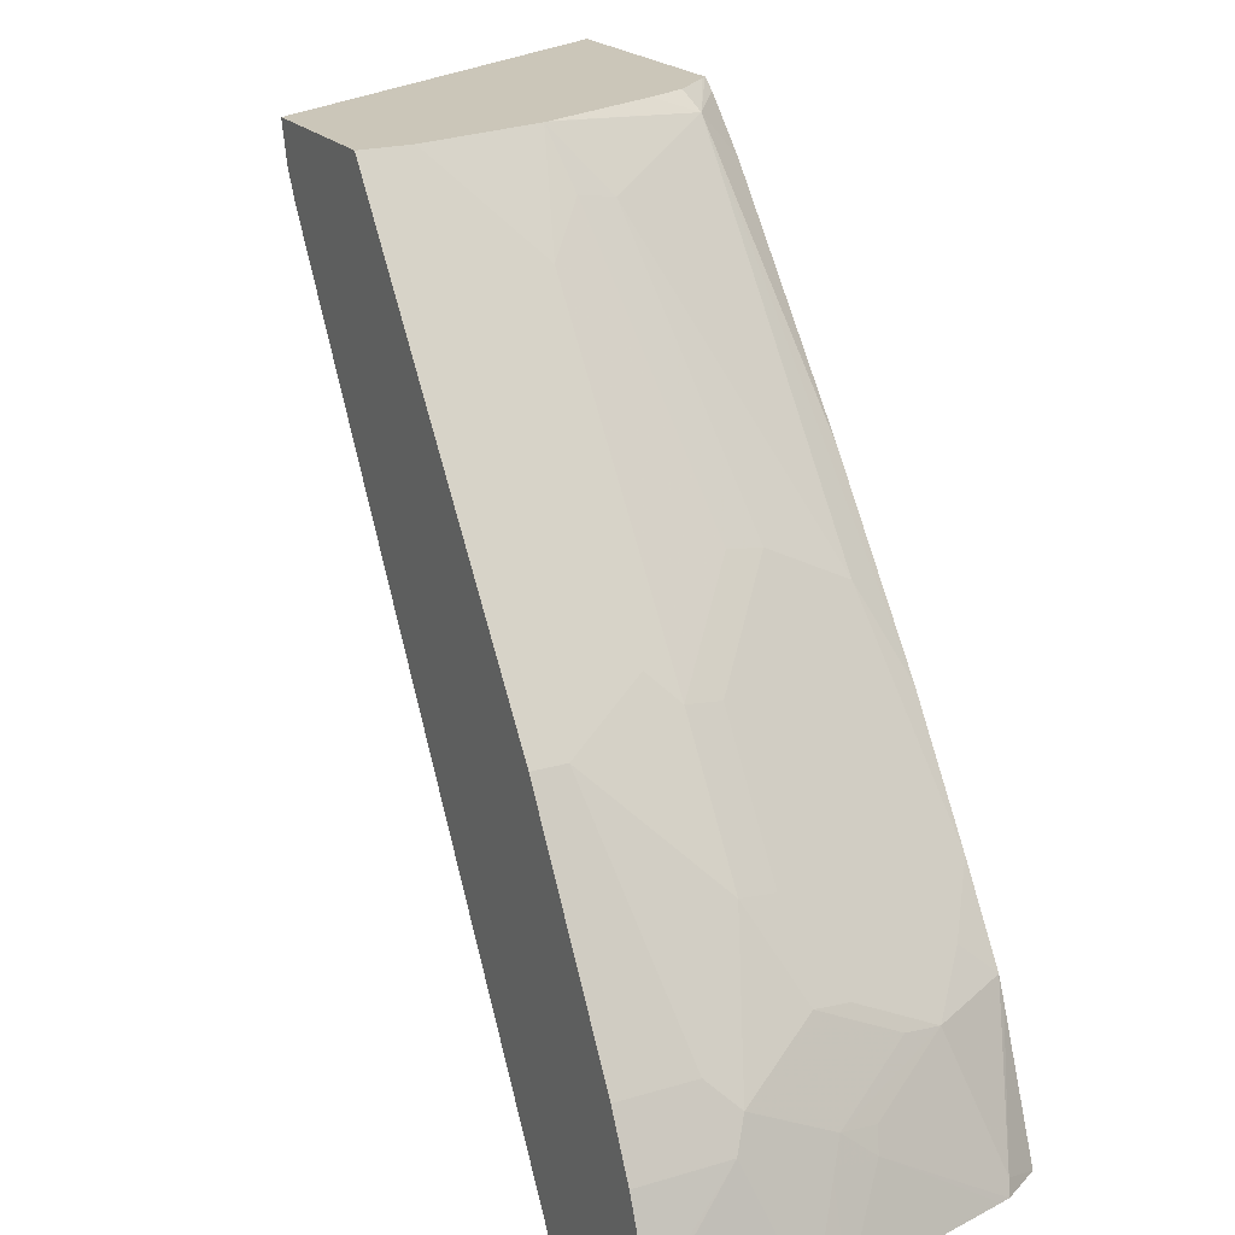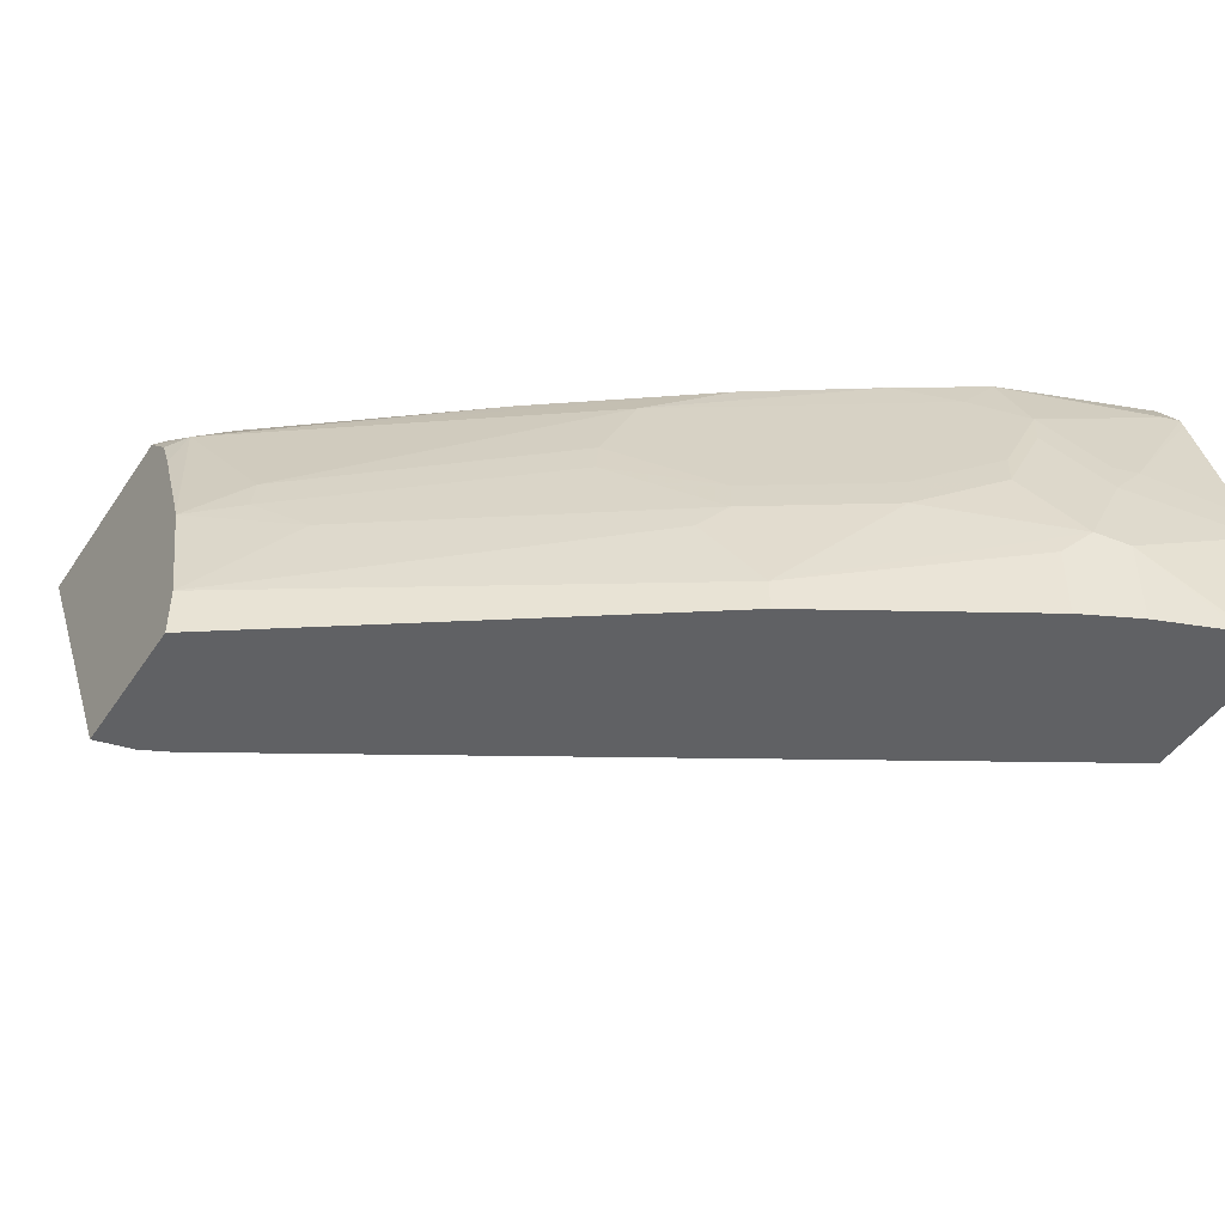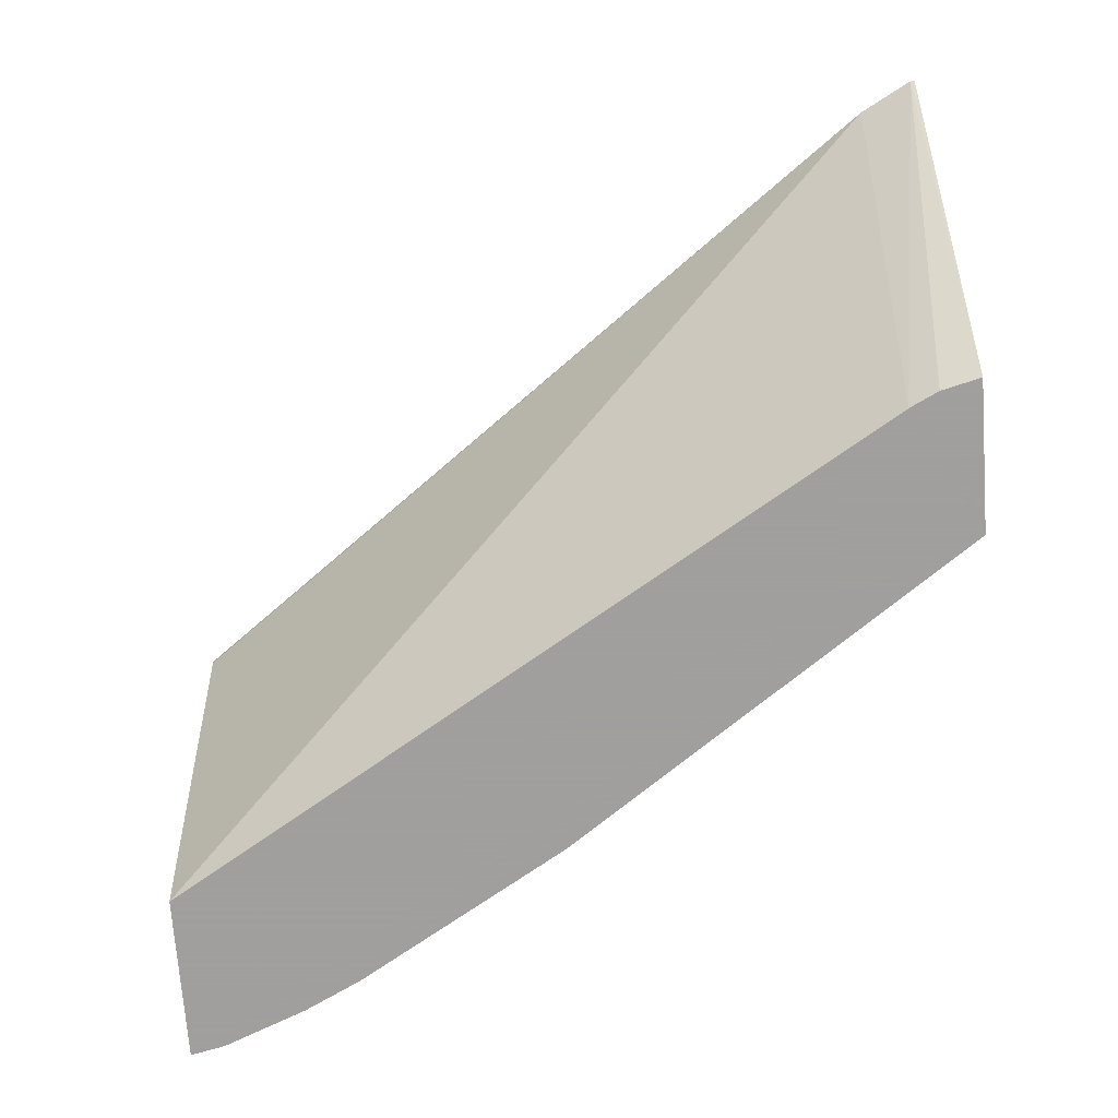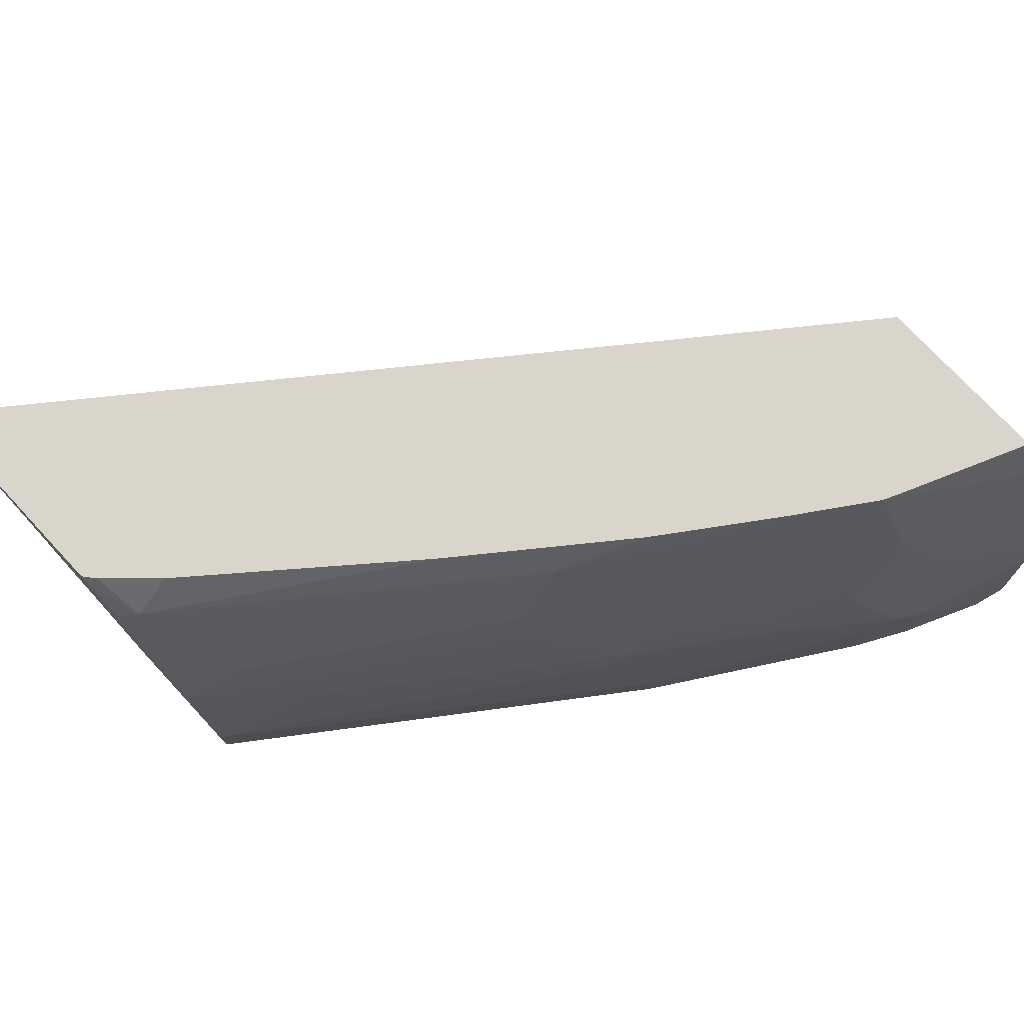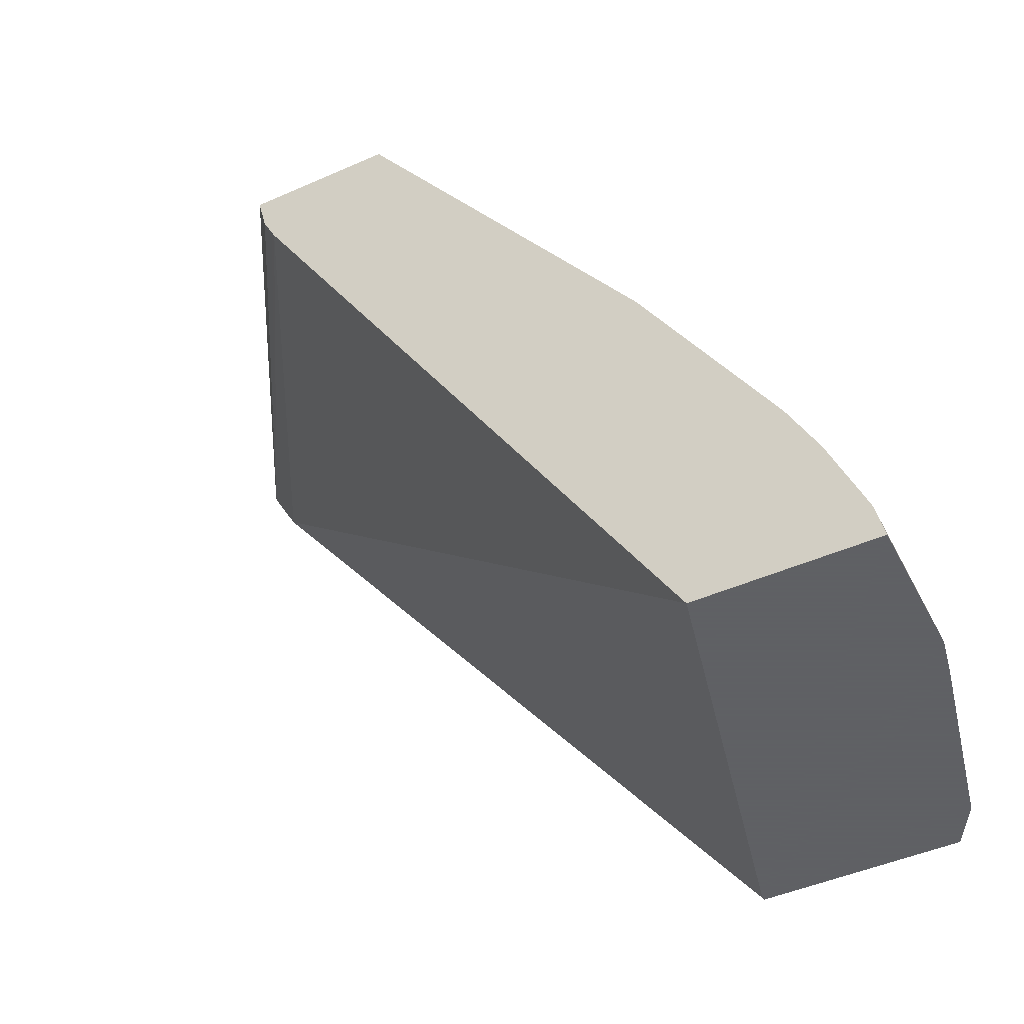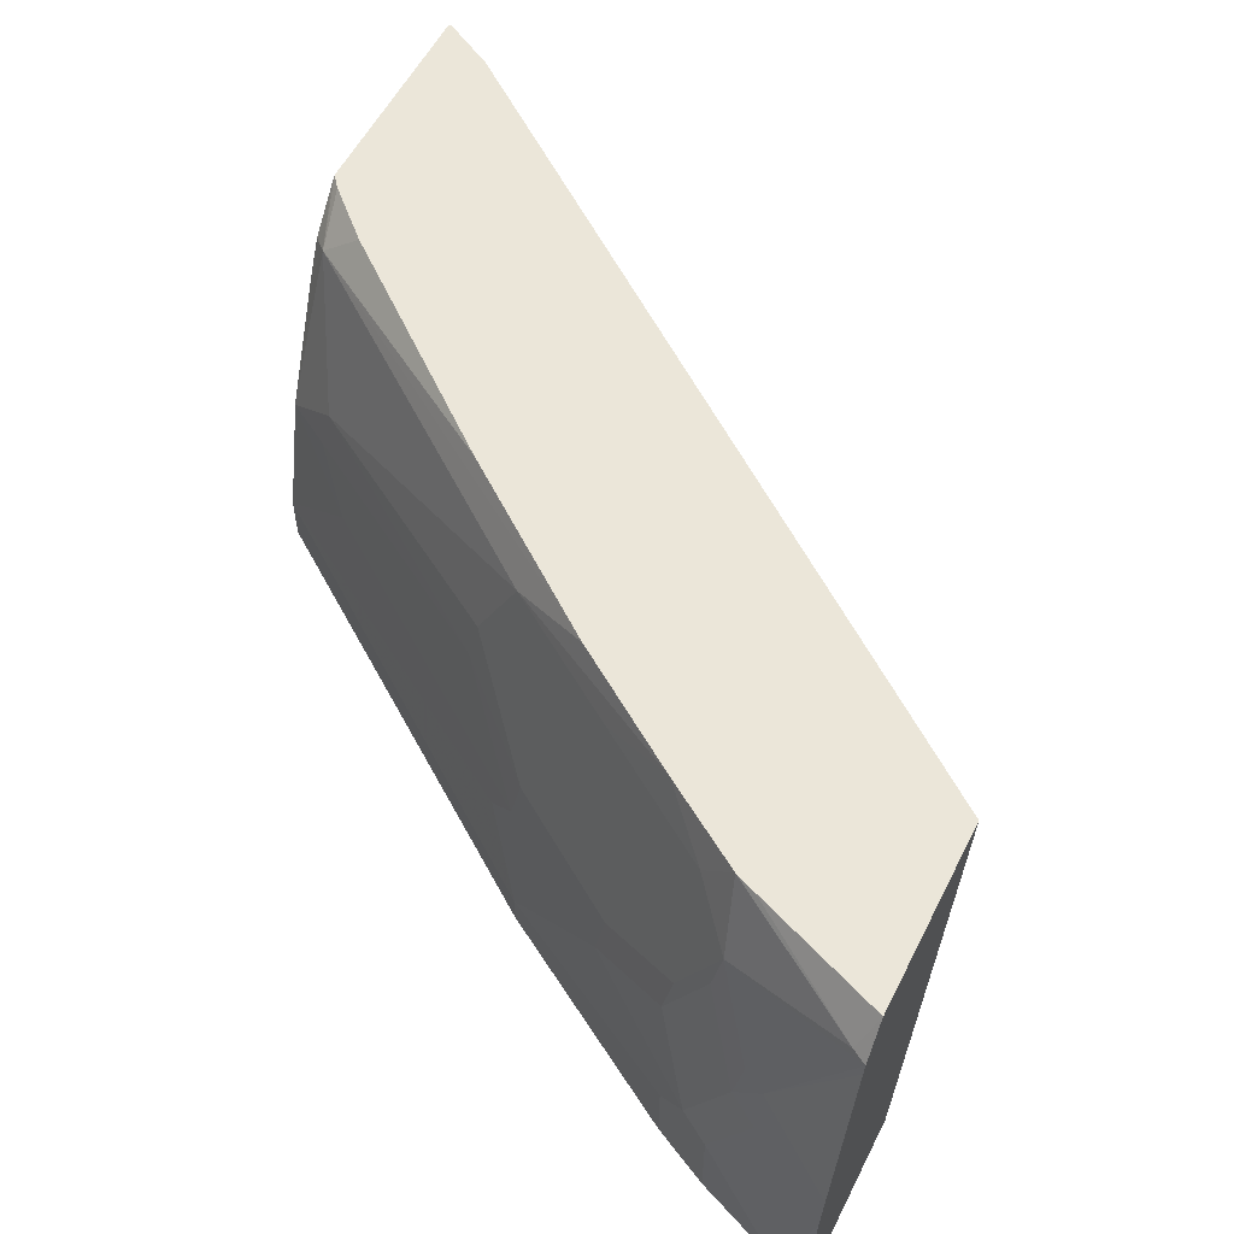
<metadata>
{"format":"obj","ext":"obj","renderer":"f3d","projection":"perspective","resolution":1024,"background":"white","views":[{"elev":20.9,"azim":61.8,"up":"+Z"},{"elev":-46.8,"azim":57.8,"up":"+Y"},{"elev":-71.5,"azim":-85.8,"up":"+Y"},{"elev":74.7,"azim":47.1,"up":"+Y"},{"elev":-45.3,"azim":27.2,"up":"+Z"},{"elev":56.7,"azim":116.8,"up":"+Y"}]}
</metadata>
<code>
v 0.3086 0.2265 0.368
v 0.3086 0.2477 0.368
v 0.2467 0.2265 0.368
v 0.4281 0.2265 0.1994
v 0.3226 0.2756 0.3401
v 0.2959 0.3003 0.368
v 0.4281 0.2404 0.1994
v 0.4105 0.2756 0.217
v 0.1569 0.3891 0.368
v 0.1573 0.3891 0.3663
v 0.2507 0.2265 0.3518
v 0.4808 0.2265 0.1114
v 0.3284 0.2873 0.3284
v 0.4163 0.2873 0.2052
v 0.295 0.3025 0.368
v 0.3108 0.3049 0.346
v 0.3079 0.321 0.343
v 0.2727 0.3738 0.3606
v 0.4808 0.258 0.1114
v 0.4867 0.2698 0.09971
v 0.4515 0.2873 0.1525
v 0.2484 0.3891 0.368
v 0.169 0.3891 0.3449
v 0.2566 0.2265 0.3401
v 0.2551 0.2265 0.343
v 0.4926 0.2265 0.08799
v 0.4134 0.3035 0.2023
v 0.3812 0.3225 0.2404
v 0.2734 0.3533 0.368
v 0.3782 0.3387 0.2375
v 0.3782 0.3738 0.2199
v 0.2727 0.3891 0.343
v 0.2536 0.3891 0.3637
v 0.2514 0.3859 0.368
v 0.2654 0.3702 0.368
v 0.3958 0.3891 0.1848
v 0.343 0.3891 0.2551
v 0.4926 0.2639 0.08799
v 0.4867 0.3049 0.08212
v 0.4691 0.3049 0.1173
v 0.4486 0.3035 0.1496
v 0.3987 0.387 0.03821
v 0.4398 0.2265 0.03821
v 0.3987 0.3891 0.03821
v 0.5053 0.2265 0.05648
v 0.4134 0.3387 0.1848
v 0.4134 0.3738 0.1672
v 0.4295 0.3891 0.135
v 0.4926 0.2991 0.0704
v 0.5068 0.2265 0.0528
v 0.5087 0.283 0.03821
v 0.4882 0.3189 0.0704
v 0.4838 0.321 0.07918
v 0.4662 0.3562 0.09677
v 0.4691 0.3401 0.09971
v 0.4662 0.321 0.1144
v 0.51 0.2265 0.03821
v 0.4764 0.3891 0.03821
v 0.4486 0.3738 0.1144
v 0.4518 0.3891 0.1007
v 0.5054 0.2977 0.03821
v 0.4878 0.3681 0.03821
v 0.4867 0.3724 0.03821
v 0.4838 0.3738 0.04399
v 0.4553 0.3891 0.09216
f 27 46 30
f 38 50 51
f 27 30 28
f 23 44 42
f 26 45 38
f 27 41 46
f 31 48 36
f 38 51 49
f 30 47 31
f 31 47 48
f 38 45 50
f 23 43 24
f 30 46 47
f 23 42 43
f 18 35 29
f 21 41 27
f 20 40 21
f 20 55 40
f 20 39 55
f 20 49 39
f 20 38 49
f 18 37 32
f 18 36 37
f 18 31 36
f 18 34 35
f 18 22 34
f 39 49 52
f 18 33 22
f 21 40 41
f 39 52 53
f 54 64 60
f 39 54 55
f 18 32 33
f 60 64 65
f 58 64 63
f 58 65 64
f 54 60 59
f 54 63 64
f 53 63 54
f 52 63 53
f 52 62 63
f 52 61 62
f 50 57 51
f 49 61 52
f 49 51 61
f 48 59 60
f 47 59 48
f 42 57 43
f 42 51 57
f 42 61 51
f 42 62 61
f 42 63 62
f 42 58 63
f 42 44 58
f 41 47 46
f 41 59 47
f 41 54 59
f 41 56 54
f 40 56 41
f 40 54 56
f 40 55 54
f 39 53 54
f 17 31 18
f 12 20 19
f 17 28 30
f 5 13 6
f 4 19 7
f 4 12 19
f 3 10 11
f 3 9 10
f 2 8 5
f 2 7 8
f 2 5 6
f 1 7 2
f 1 4 7
f 1 12 4
f 1 26 12
f 1 45 26
f 5 8 14
f 1 50 45
f 1 43 57
f 1 24 43
f 1 25 24
f 1 11 25
f 1 3 11
f 1 9 3
f 1 34 22
f 1 35 34
f 1 29 35
f 1 15 29
f 1 6 15
f 1 2 6
f 17 30 31
f 1 57 50
f 5 14 13
f 1 22 9
f 6 16 17
f 16 28 17
f 6 13 16
f 15 18 29
f 14 27 28
f 13 28 16
f 13 14 28
f 12 38 20
f 12 26 38
f 10 25 11
f 10 24 25
f 10 23 24
f 9 23 10
f 9 44 23
f 9 58 44
f 14 21 27
f 9 60 65
f 9 65 58
f 6 17 18
f 7 19 20
f 6 18 15
f 7 21 8
f 8 21 14
f 7 20 21
f 9 33 32
f 9 32 37
f 9 37 36
f 9 36 48
f 9 48 60
f 9 22 33

</code>
